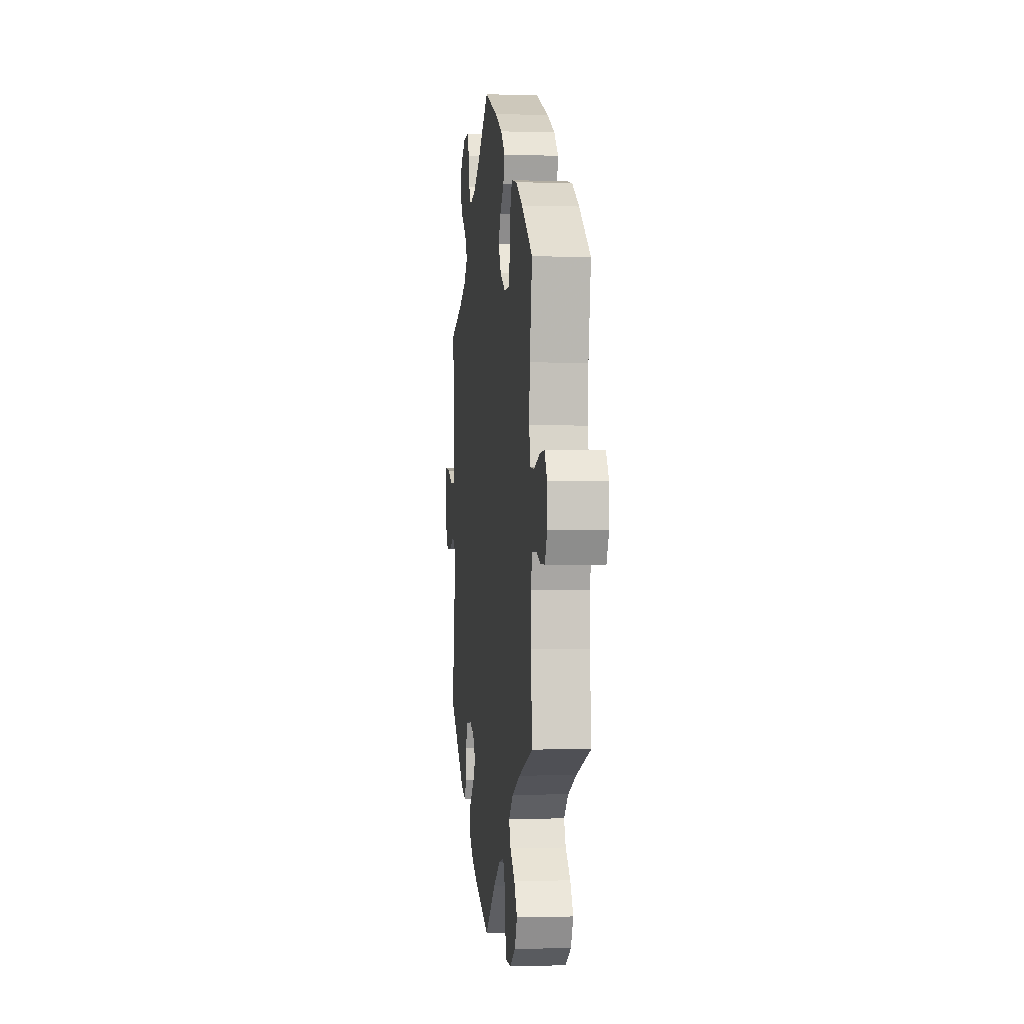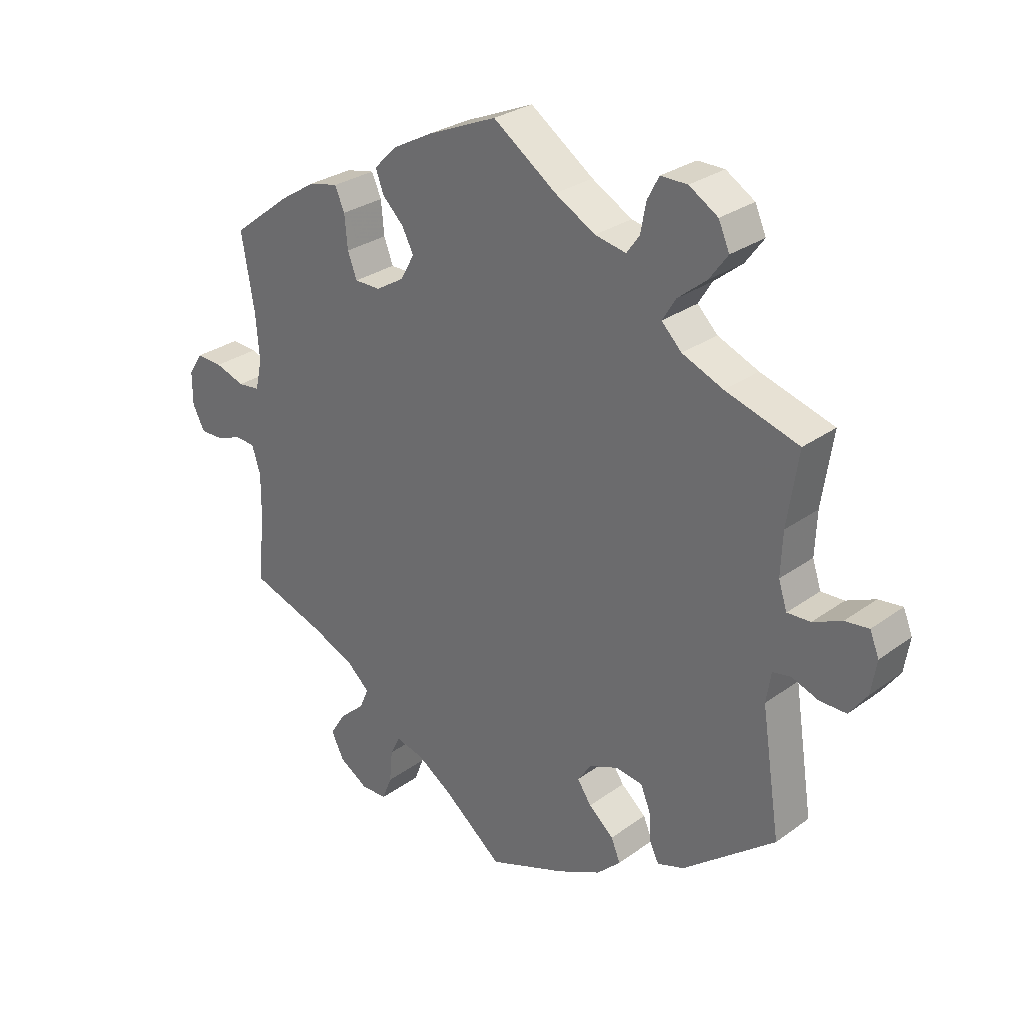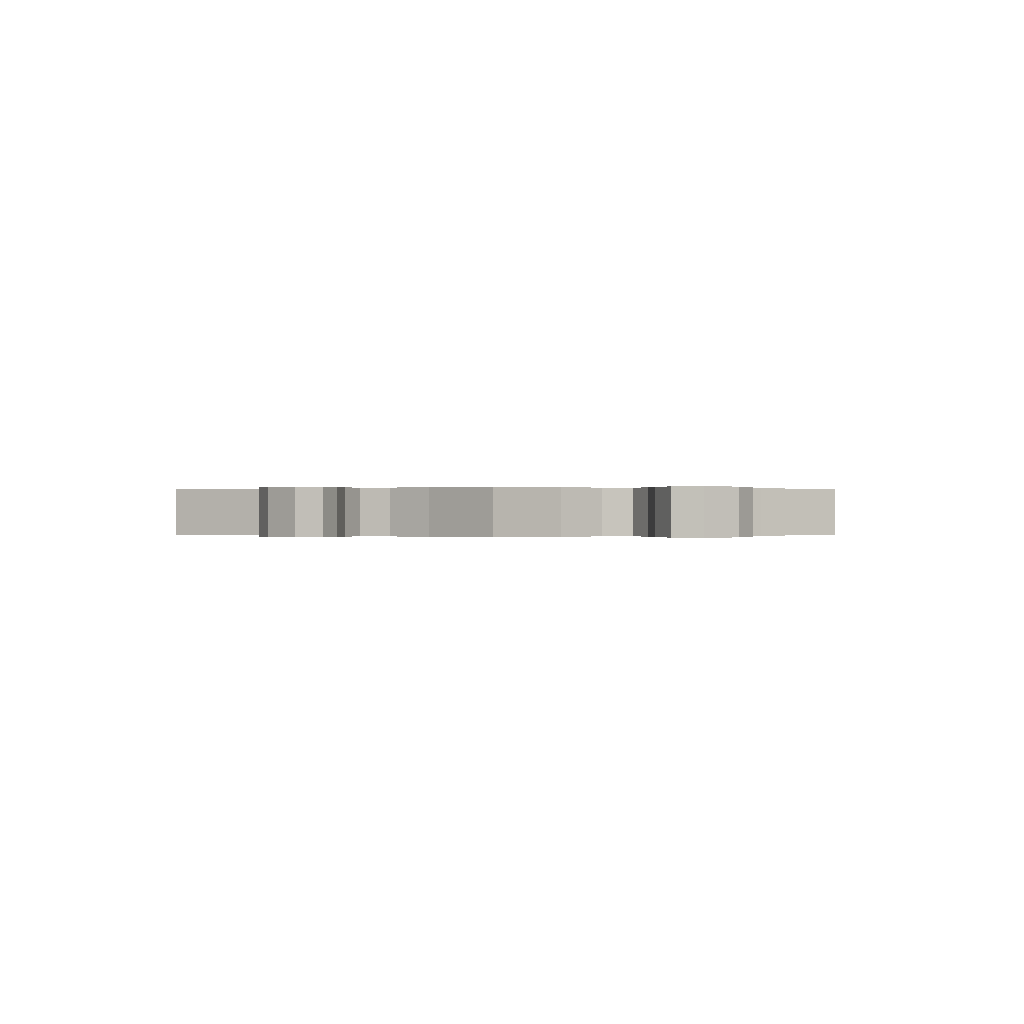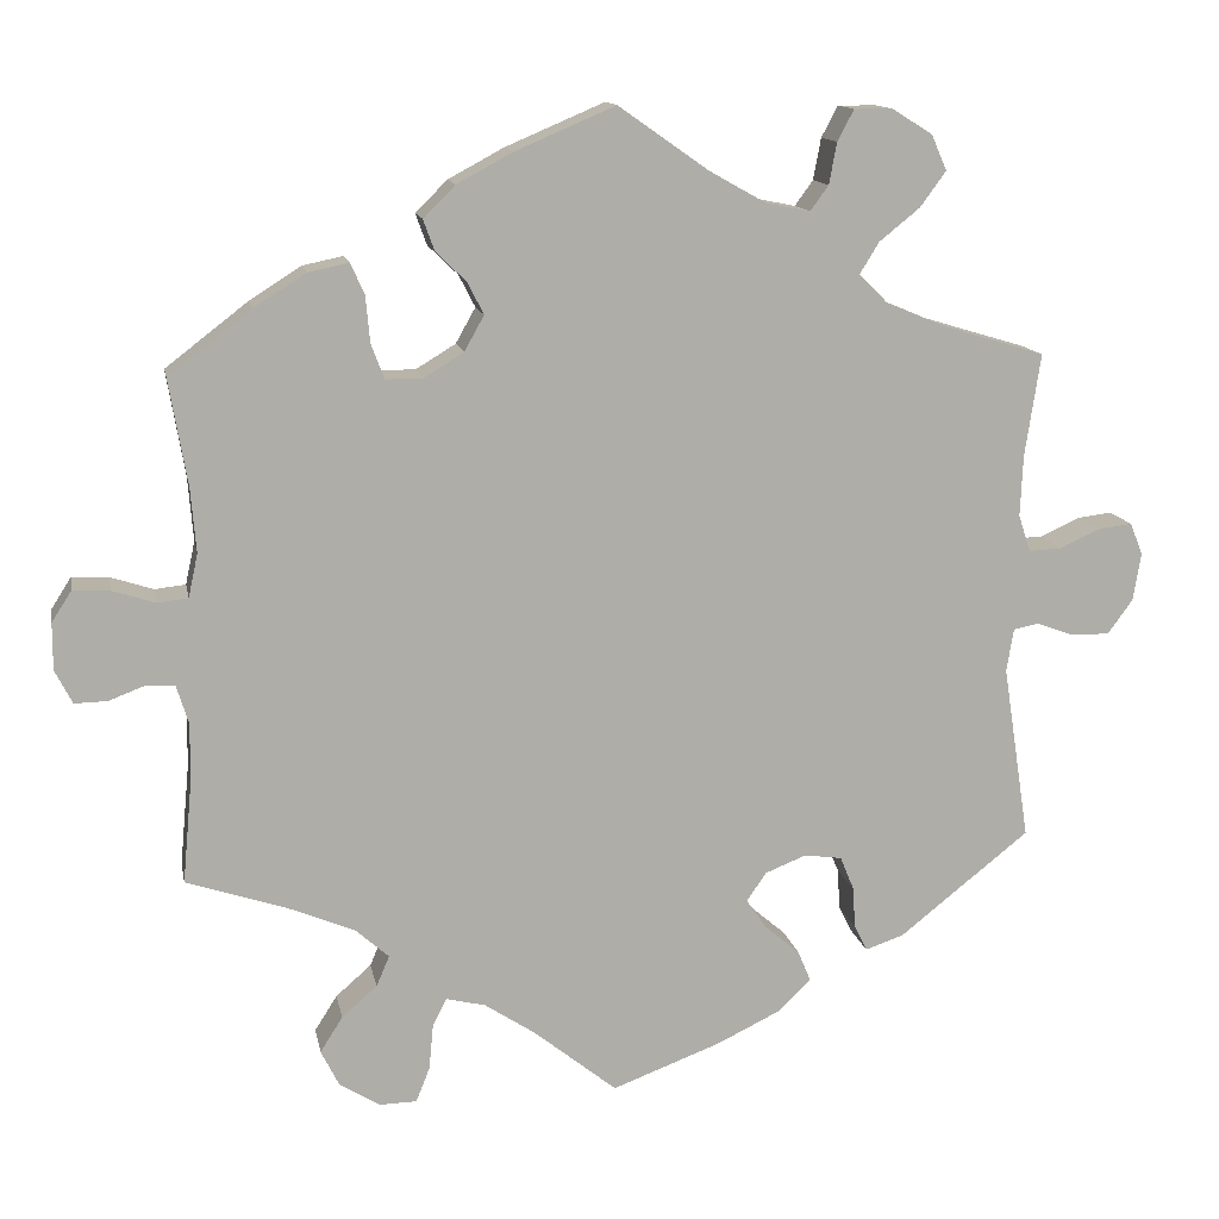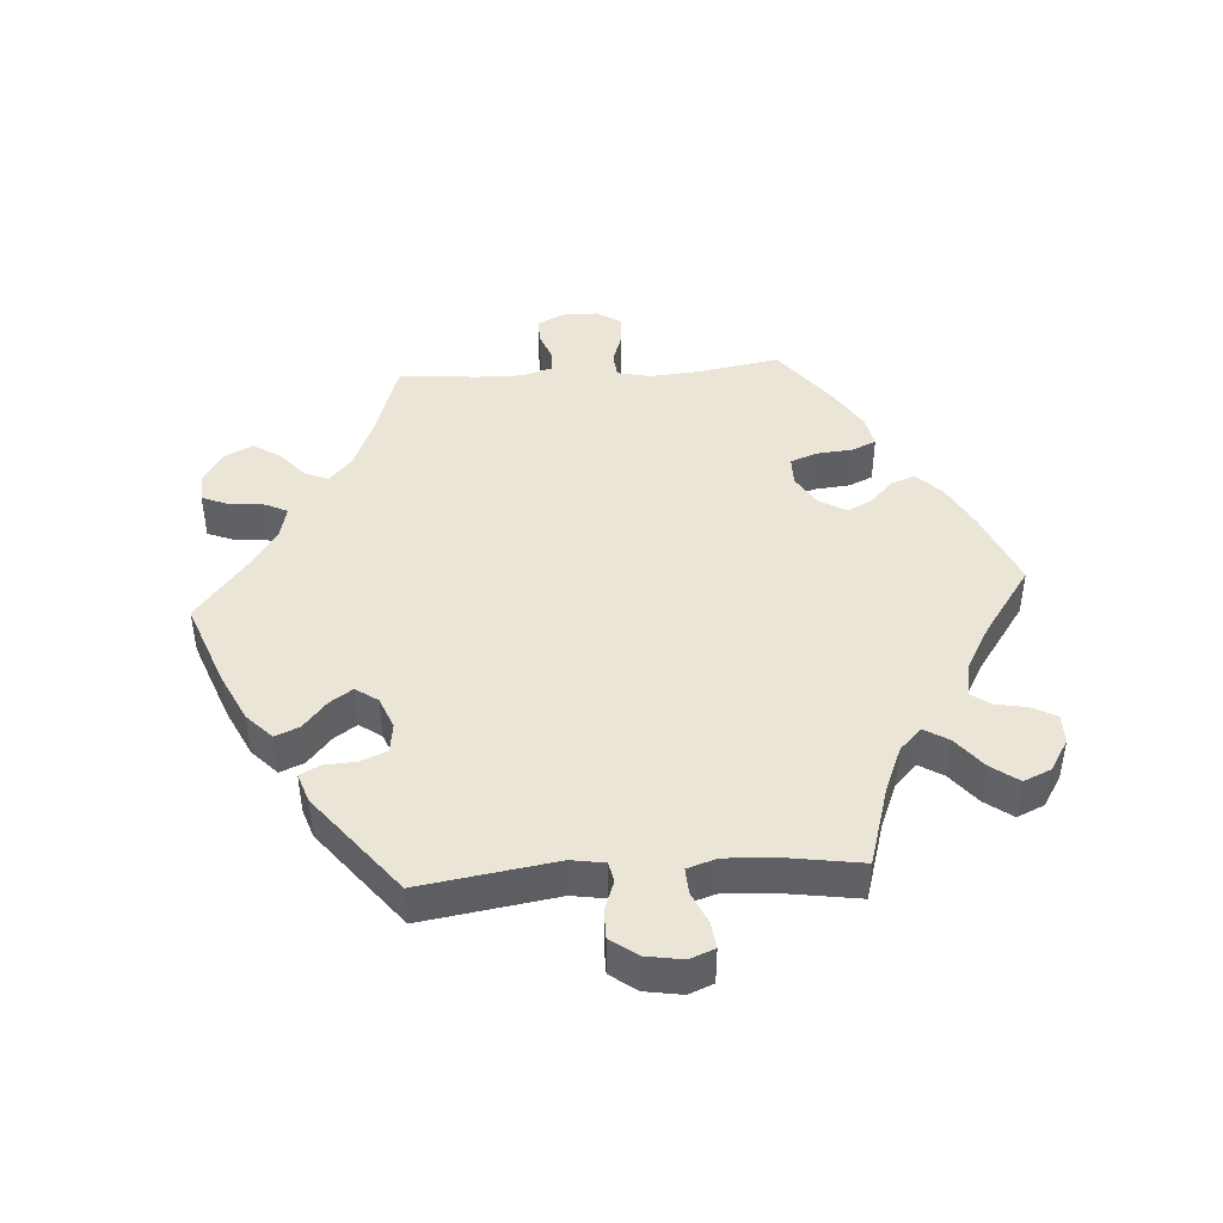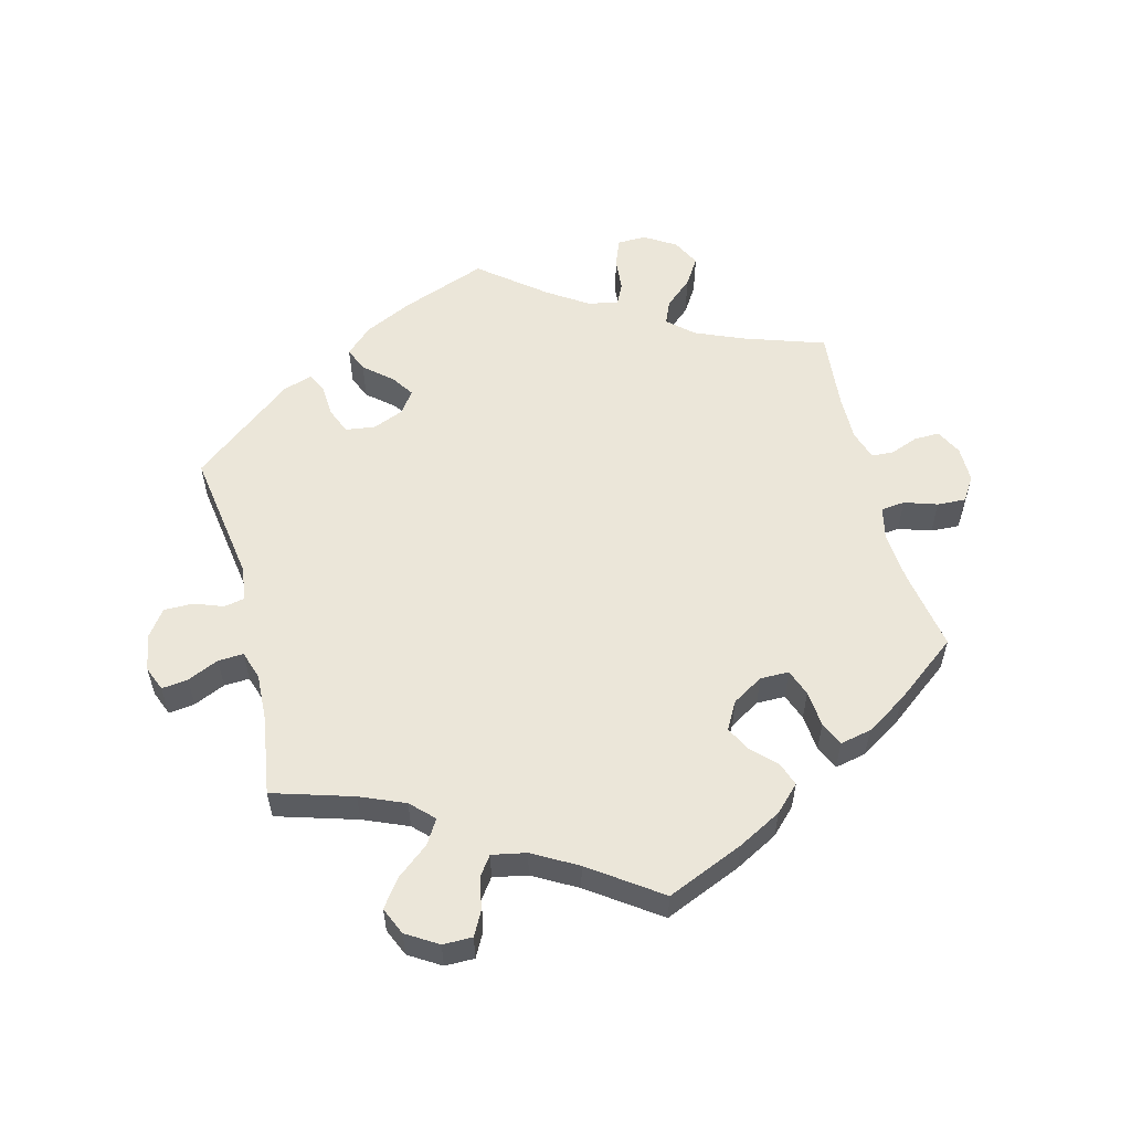
<metadata>
{"format":"obj","ext":"obj","renderer":"f3d","projection":"perspective","resolution":1024,"background":"white","views":[{"elev":-1.3,"azim":83.3,"up":"+Z"},{"elev":28.7,"azim":-137.1,"up":"+Z"},{"elev":-0.0,"azim":-57.5,"up":"+Y"},{"elev":13.1,"azim":169.3,"up":"+Z"},{"elev":44.4,"azim":-93.9,"up":"+Y"},{"elev":56.2,"azim":-14.3,"up":"+Y"}]}
</metadata>
<code>
v 0.377 0.07 -0.33
v 0.306 0.07 -0.36
v 0.268 0.07 -0.394
v 0.283 0.07 -0.429
v 0.324 0.07 -0.465
v 0.35 0.07 -0.506
v 0.329 0.07 -0.548
v 0.282 0.07 -0.577
v 0.239 0.07 -0.576
v 0.223 0.07 -0.536
v 0.218 0.07 -0.483
v 0.202 0.07 -0.451
v 0.156 0.07 -0.462
v 0.097 0.07 -0.501
v 0.001 0.07 -0.578
v -0.126 0.07 -0.53
v -0.198 0.07 -0.495
v -0.237 0.07 -0.458
v -0.222 0.07 -0.422
v -0.181 0.07 -0.387
v -0.158 0.07 -0.353
v -0.181 0.07 -0.32
v -0.228 0.07 -0.301
v -0.272 0.07 -0.307
v -0.288 0.07 -0.346
v -0.291 0.07 -0.394
v -0.306 0.07 -0.424
v -0.35 0.07 -0.409
v -0.501 0.07 -0.289
v -0.47 0.07 -0.087
v -0.478 0.07 -0.037
v -0.508 0.07 -0.031
v -0.551 0.07 -0.047
v -0.595 0.07 -0.047
v -0.624 0.07 -0.007
v -0.633 0.07 0.048
v -0.618 0.07 0.085
v -0.579 0.07 0.08
v -0.532 0.07 0.059
v -0.494 0.07 0.057
v -0.48 0.07 0.1
v -0.483 0.07 0.17
v -0.501 0.07 0.289
v -0.381 0.07 0.325
v -0.314 0.07 0.353
v -0.281 0.07 0.386
v -0.303 0.07 0.422
v -0.35 0.07 0.46
v -0.38 0.07 0.501
v -0.362 0.07 0.542
v -0.315 0.07 0.571
v -0.271 0.07 0.571
v -0.252 0.07 0.535
v -0.243 0.07 0.487
v -0.222 0.07 0.458
v -0.171 0.07 0.468
v -0.105 0.07 0.505
v -0.001 0.07 0.578
v 0.114 0.07 0.529
v 0.179 0.07 0.494
v 0.216 0.07 0.457
v 0.203 0.07 0.421
v 0.168 0.07 0.387
v 0.149 0.07 0.35
v 0.172 0.07 0.309
v 0.218 0.07 0.281
v 0.261 0.07 0.281
v 0.276 0.07 0.321
v 0.281 0.07 0.375
v 0.297 0.07 0.411
v 0.344 0.07 0.401
v 0.404 0.07 0.363
v 0.5 0.07 0.289
v 0.479 0.07 0.166
v 0.473 0.07 0.092
v 0.484 0.07 0.042
v 0.52 0.07 0.038
v 0.569 0.07 0.054
v 0.612 0.07 0.056
v 0.635 0.07 0.02
v 0.635 0.07 -0.034
v 0.615 0.07 -0.073
v 0.577 0.07 -0.072
v 0.535 0.07 -0.056
v 0.502 0.07 -0.058
v 0.488 0.07 -0.103
v 0.489 0.07 -0.172
v 0.5 0.07 -0.289
v 0.377 0 -0.33
v 0.306 0 -0.36
v 0.268 0 -0.394
v 0.283 0 -0.429
v 0.324 0 -0.465
v 0.35 0 -0.506
v 0.329 0 -0.548
v 0.282 0 -0.577
v 0.239 0 -0.576
v 0.223 0 -0.536
v 0.218 0 -0.483
v 0.202 0 -0.451
v 0.156 0 -0.462
v 0.097 0 -0.501
v 0.001 0 -0.578
v -0.126 0 -0.53
v -0.198 0 -0.495
v -0.237 0 -0.458
v -0.222 0 -0.422
v -0.181 0 -0.387
v -0.158 0 -0.353
v -0.181 0 -0.32
v -0.228 0 -0.301
v -0.272 0 -0.307
v -0.288 0 -0.346
v -0.291 0 -0.394
v -0.306 0 -0.424
v -0.35 0 -0.409
v -0.501 0 -0.289
v -0.47 0 -0.087
v -0.478 0 -0.037
v -0.508 0 -0.031
v -0.551 0 -0.047
v -0.595 0 -0.047
v -0.624 0 -0.007
v -0.633 0 0.048
v -0.618 0 0.085
v -0.579 0 0.08
v -0.532 0 0.059
v -0.494 0 0.057
v -0.48 0 0.1
v -0.483 0 0.17
v -0.501 0 0.289
v -0.381 0 0.325
v -0.314 0 0.353
v -0.281 0 0.386
v -0.303 0 0.422
v -0.35 0 0.46
v -0.38 0 0.501
v -0.362 0 0.542
v -0.315 0 0.571
v -0.271 0 0.571
v -0.252 0 0.535
v -0.243 0 0.487
v -0.222 0 0.458
v -0.171 0 0.468
v -0.105 0 0.505
v -0.001 0 0.578
v 0.114 0 0.529
v 0.179 0 0.494
v 0.216 0 0.457
v 0.203 0 0.421
v 0.168 0 0.387
v 0.149 0 0.35
v 0.172 0 0.309
v 0.218 0 0.281
v 0.261 0 0.281
v 0.276 0 0.321
v 0.281 0 0.375
v 0.297 0 0.411
v 0.344 0 0.401
v 0.404 0 0.363
v 0.5 0 0.289
v 0.479 0 0.166
v 0.473 0 0.092
v 0.484 0 0.042
v 0.52 0 0.038
v 0.569 0 0.054
v 0.612 0 0.056
v 0.635 0 0.02
v 0.635 0 -0.034
v 0.615 0 -0.073
v 0.577 0 -0.072
v 0.535 0 -0.056
v 0.502 0 -0.058
v 0.488 0 -0.103
v 0.489 0 -0.172
v 0.5 0 -0.289
f 87 88 1
f 86 87 1 2
f 85 86 2 3
f 81 82 83 84
f 81 84 85
f 80 81 85
f 77 78 79 80
f 76 77 80 85
f 75 76 85 3
f 71 72 73 74
f 71 74 75 3
f 68 69 70 71
f 67 68 71 3
f 60 61 62 63
f 60 63 64
f 57 58 59 60
f 56 57 60 64
f 55 56 64 65
f 51 52 53 54
f 51 54 55
f 50 51 55
f 47 48 49 50
f 46 47 50 55
f 42 43 44
f 41 42 44 45
f 40 41 45 46
f 36 37 38 39
f 36 39 40
f 35 36 40
f 32 33 34 35
f 31 32 35 40
f 27 28 29 30
f 25 26 27 30
f 24 25 30 31
f 23 24 31 40
f 17 18 19 20
f 17 20 21
f 14 15 16 17
f 13 14 17 21
f 12 13 21 22
f 8 9 10 11
f 8 11 12
f 7 8 12
f 4 5 6 7
f 3 4 7 12
f 66 67 3 12
f 46 55 65 66
f 23 40 46 66
f 12 22 23 66
f 89 176 175
f 90 89 175 174
f 91 90 174 173
f 172 171 170 169
f 173 172 169
f 173 169 168
f 168 167 166 165
f 173 168 165 164
f 91 173 164 163
f 162 161 160 159
f 91 163 162 159
f 159 158 157 156
f 91 159 156 155
f 151 150 149 148
f 152 151 148
f 148 147 146 145
f 152 148 145 144
f 153 152 144 143
f 142 141 140 139
f 143 142 139
f 143 139 138
f 138 137 136 135
f 143 138 135 134
f 132 131 130
f 133 132 130 129
f 134 133 129 128
f 127 126 125 124
f 128 127 124
f 128 124 123
f 123 122 121 120
f 128 123 120 119
f 118 117 116 115
f 118 115 114 113
f 119 118 113 112
f 128 119 112 111
f 108 107 106 105
f 109 108 105
f 105 104 103 102
f 109 105 102 101
f 110 109 101 100
f 99 98 97 96
f 100 99 96
f 100 96 95
f 95 94 93 92
f 100 95 92 91
f 100 91 155 154
f 154 153 143 134
f 154 134 128 111
f 154 111 110 100
f 1 89 90 2
f 2 90 91 3
f 3 91 92 4
f 4 92 93 5
f 5 93 94 6
f 6 94 95 7
f 7 95 96 8
f 8 96 97 9
f 9 97 98 10
f 10 98 99 11
f 11 99 100 12
f 12 100 101 13
f 13 101 102 14
f 14 102 103 15
f 15 103 104 16
f 16 104 105 17
f 17 105 106 18
f 18 106 107 19
f 19 107 108 20
f 20 108 109 21
f 21 109 110 22
f 22 110 111 23
f 23 111 112 24
f 24 112 113 25
f 25 113 114 26
f 26 114 115 27
f 27 115 116 28
f 28 116 117 29
f 29 117 118 30
f 30 118 119 31
f 31 119 120 32
f 32 120 121 33
f 33 121 122 34
f 34 122 123 35
f 35 123 124 36
f 36 124 125 37
f 37 125 126 38
f 38 126 127 39
f 39 127 128 40
f 40 128 129 41
f 41 129 130 42
f 42 130 131 43
f 43 131 132 44
f 44 132 133 45
f 45 133 134 46
f 46 134 135 47
f 47 135 136 48
f 48 136 137 49
f 49 137 138 50
f 50 138 139 51
f 51 139 140 52
f 52 140 141 53
f 53 141 142 54
f 54 142 143 55
f 55 143 144 56
f 56 144 145 57
f 57 145 146 58
f 58 146 147 59
f 59 147 148 60
f 60 148 149 61
f 61 149 150 62
f 62 150 151 63
f 63 151 152 64
f 64 152 153 65
f 65 153 154 66
f 66 154 155 67
f 67 155 156 68
f 68 156 157 69
f 69 157 158 70
f 70 158 159 71
f 71 159 160 72
f 72 160 161 73
f 73 161 162 74
f 74 162 163 75
f 75 163 164 76
f 76 164 165 77
f 77 165 166 78
f 78 166 167 79
f 79 167 168 80
f 80 168 169 81
f 81 169 170 82
f 82 170 171 83
f 83 171 172 84
f 84 172 173 85
f 85 173 174 86
f 86 174 175 87
f 87 175 176 88
f 88 176 89 1

</code>
